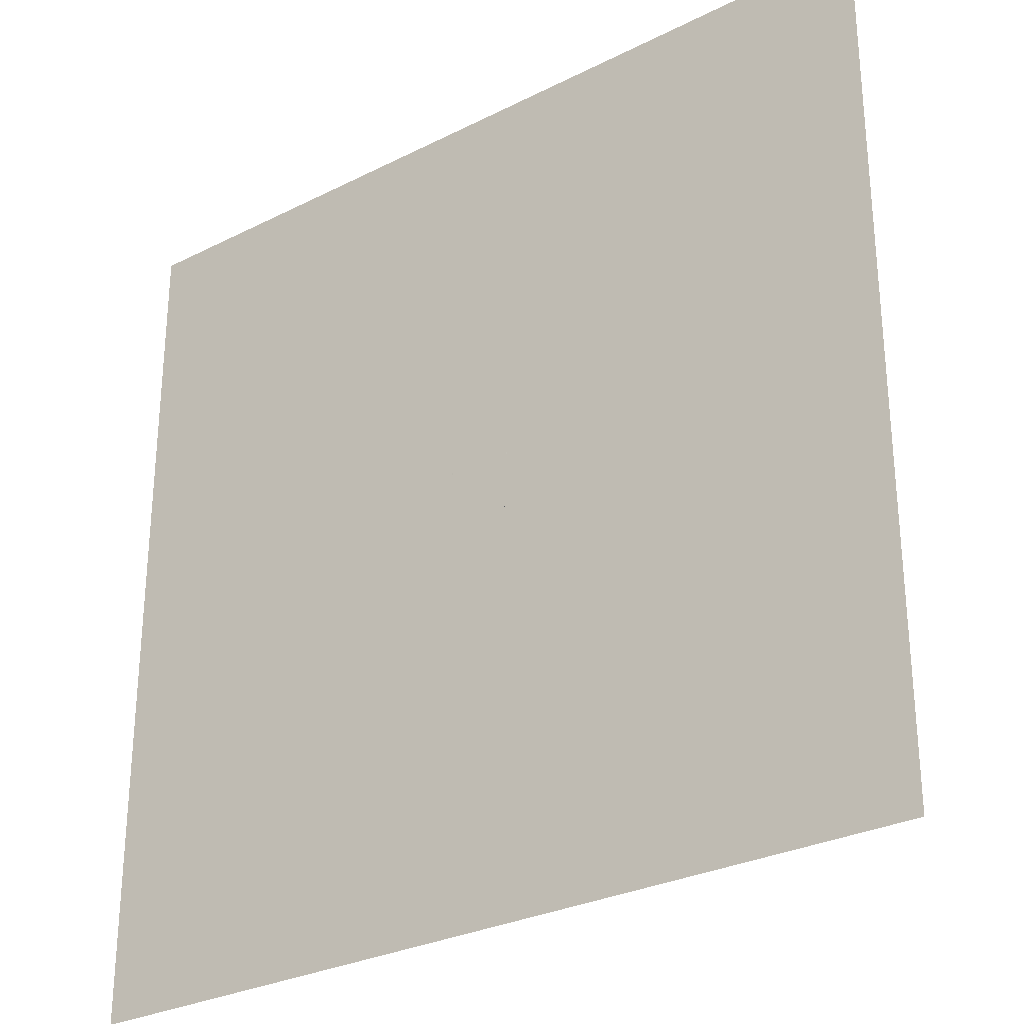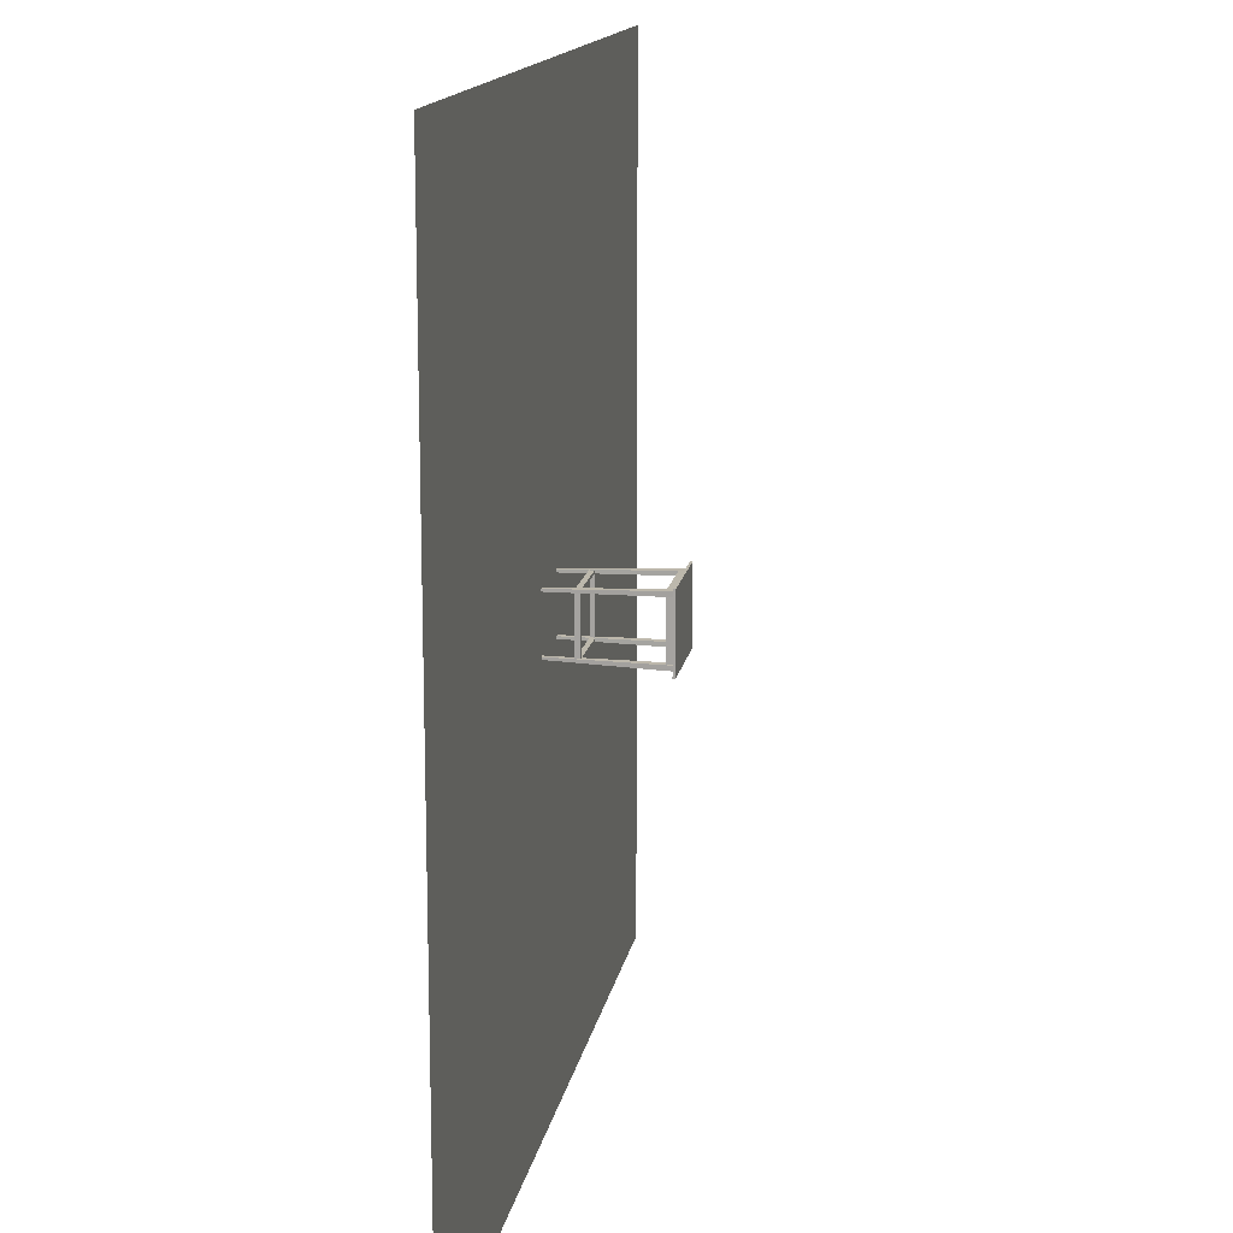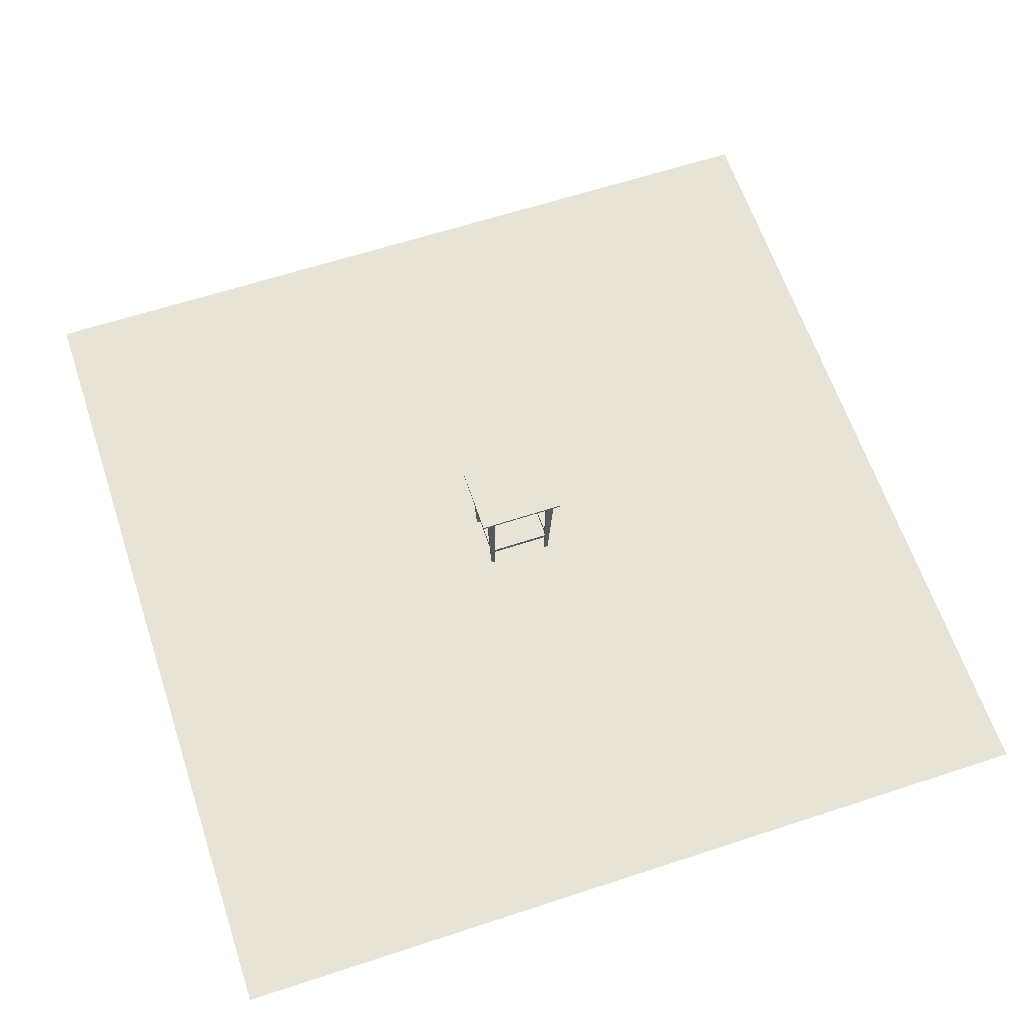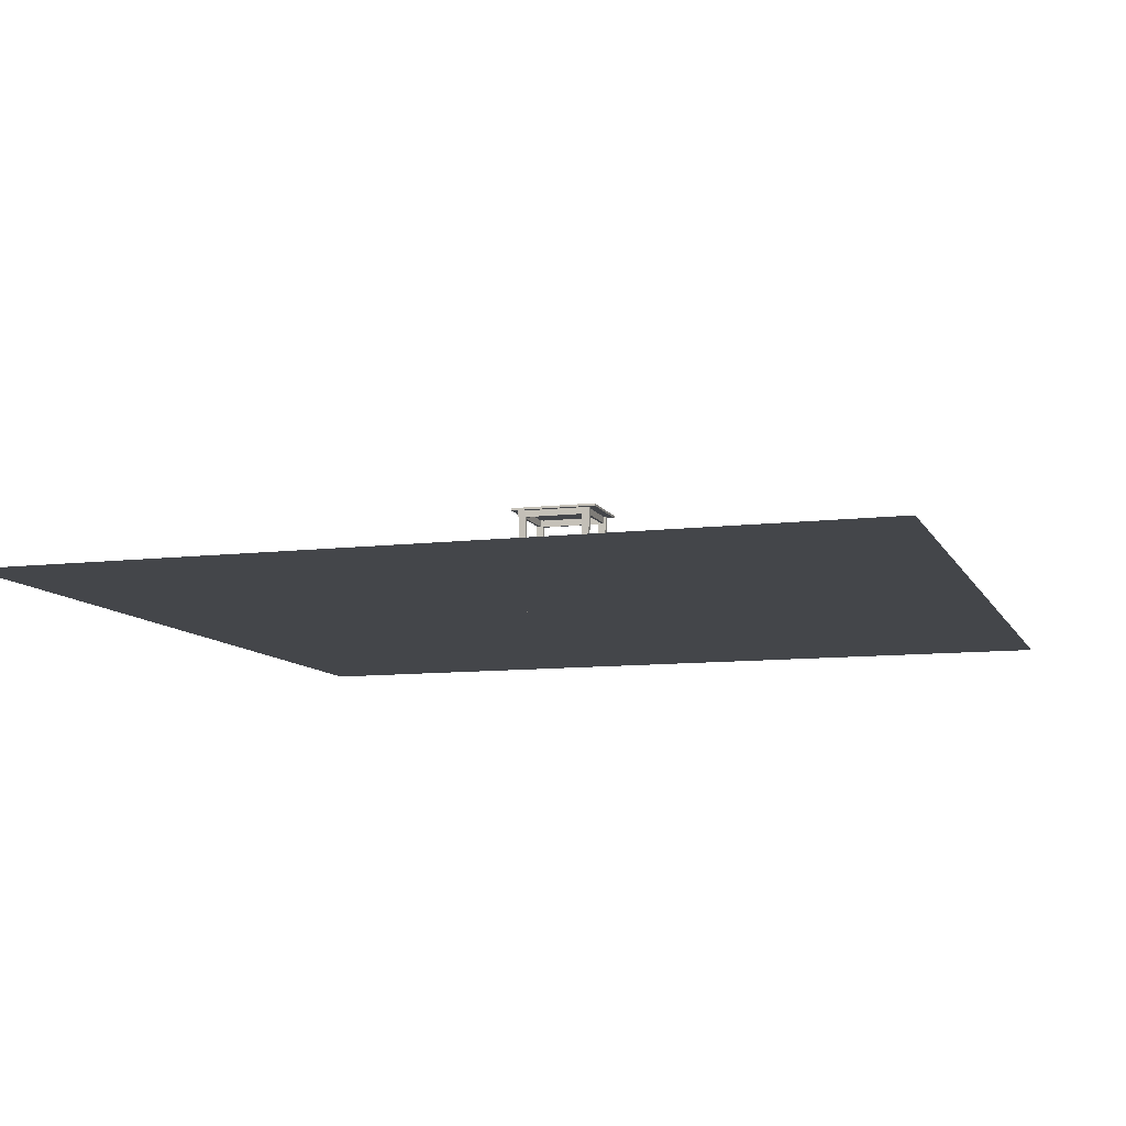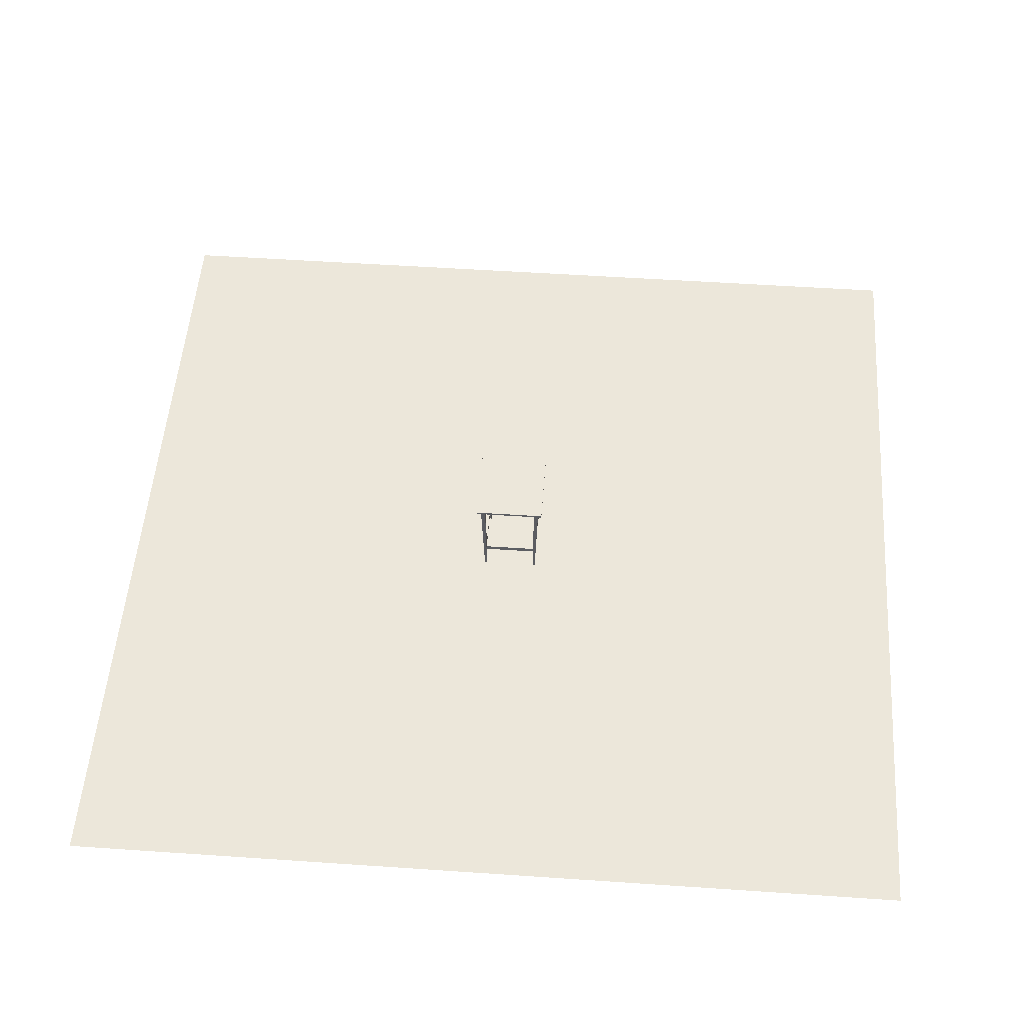
<metadata>
{"format":"obj","ext":"obj","renderer":"f3d","projection":"perspective","resolution":1024,"background":"white","views":[{"elev":-29.0,"azim":36.9,"up":"+Z"},{"elev":14.6,"azim":99.6,"up":"+Z"},{"elev":62.6,"azim":161.6,"up":"+Y"},{"elev":-9.7,"azim":17.5,"up":"+Y"},{"elev":52.4,"azim":94.2,"up":"+Y"}]}
</metadata>
<code>
o Plane
v -1.351 3.155 1.074
v 1.351 3.155 1.074
v -1.351 3.155 -1.074
v 1.351 3.155 -1.074
v -1.351 3.226 1.074
v 1.351 3.226 1.074
v -1.351 3.226 -1.074
v 1.351 3.226 -1.074
f 1 3 4 2
f 5 6 8 7
f 1 2 6 5
f 2 4 8 6
f 3 1 5 7
f 4 3 7 8
o Cube
v 0.8957 -0.004912 0.8586
v 0.9127 3.164 0.9595
v 0.8957 -0.004912 0.7872
v 0.9127 3.164 0.8184
v 1.018 -0.004912 0.8586
v 1.154 3.164 0.9595
v 1.018 -0.004912 0.7872
v 1.154 3.164 0.8184
f 9 10 12 11
f 11 12 16 15
f 15 16 14 13
f 13 14 10 9
f 11 15 13 9
f 16 12 10 14
o Cube.002
v -0.9434 0.7955 0.8641
v -0.9434 0.9355 0.8641
v -1.019 0.7955 0.8641
v -1.019 0.9355 0.8641
v -0.9434 0.7955 -0.8641
v -0.9434 0.9355 -0.8641
v -1.019 0.7955 -0.8641
v -1.019 0.9355 -0.8641
v 0.9434 0.7955 0.8641
v 0.9434 0.9355 0.8641
v 1.019 0.7955 0.8641
v 1.019 0.9355 0.8641
v 0.9434 0.7955 -0.8641
v 0.9434 0.9355 -0.8641
v 1.019 0.7955 -0.8641
v 1.019 0.9355 -0.8641
v -0.9316 0.7955 -0.801
v -0.9316 0.9355 -0.801
v -0.9316 0.7955 -0.877
v -0.9316 0.9355 -0.877
v 0.9316 0.7955 -0.801
v 0.9316 0.9355 -0.801
v 0.9316 0.7955 -0.877
v 0.9316 0.9355 -0.877
v -0.9316 0.7955 0.801
v -0.9316 0.9355 0.801
v -0.9316 0.7955 0.877
v -0.9316 0.9355 0.877
v 0.9316 0.7955 0.801
v 0.9316 0.9355 0.801
v 0.9316 0.7955 0.877
v 0.9316 0.9355 0.877
f 17 18 20 19
f 19 20 24 23
f 23 24 22 21
f 21 22 18 17
f 19 23 21 17
f 24 20 18 22
f 25 27 28 26
f 27 31 32 28
f 31 29 30 32
f 29 25 26 30
f 27 25 29 31
f 32 30 26 28
f 33 34 36 35
f 35 36 40 39
f 39 40 38 37
f 37 38 34 33
f 35 39 37 33
f 40 36 34 38
f 41 43 44 42
f 43 47 48 44
f 47 45 46 48
f 45 41 42 46
f 43 41 45 47
f 48 46 42 44
o Cube.001
v -0.9846 2.946 0.9244
v -0.9846 3.153 0.9244
v -1.065 2.946 0.9244
v -1.065 3.153 0.9244
v -0.9846 2.946 -0.9041
v -0.9846 3.153 -0.9041
v -1.065 2.946 -0.9041
v -1.065 3.153 -0.9041
v 1.012 2.946 0.9244
v 1.012 3.153 0.9244
v 1.092 2.946 0.9244
v 1.092 3.153 0.9244
v 1.012 2.946 -0.9041
v 1.012 3.153 -0.9041
v 1.092 2.946 -0.9041
v 1.092 3.153 -0.9041
v -0.9721 2.946 -0.8373
v -0.9721 3.153 -0.8373
v -0.9721 2.946 -0.9176
v -0.9721 3.153 -0.9176
v 0.9991 2.946 -0.8373
v 0.9991 3.153 -0.8373
v 0.9991 2.946 -0.9176
v 0.9991 3.153 -0.9176
v -0.9721 2.946 0.8576
v -0.9721 3.153 0.8576
v -0.9721 2.946 0.938
v -0.9721 3.153 0.938
v 0.9991 2.946 0.8576
v 0.9991 3.153 0.8576
v 0.9991 2.946 0.938
v 0.9991 3.153 0.938
f 49 50 52 51
f 51 52 56 55
f 55 56 54 53
f 53 54 50 49
f 51 55 53 49
f 56 52 50 54
f 57 59 60 58
f 59 63 64 60
f 63 61 62 64
f 61 57 58 62
f 59 57 61 63
f 64 62 58 60
f 65 66 68 67
f 67 68 72 71
f 71 72 70 69
f 69 70 66 65
f 67 71 69 65
f 72 68 66 70
f 73 75 76 74
f 75 79 80 76
f 79 77 78 80
f 77 73 74 78
f 75 73 77 79
f 80 78 74 76
o Cube.003
v -0.8957 -0.004912 0.8586
v -0.8957 -0.004912 0.7872
v -0.9127 3.164 0.9595
v -1.018 -0.004912 0.8586
v -1.018 -0.004912 0.7872
v -1.154 3.164 0.9595
v -1.154 3.164 0.8184
v -0.9127 3.164 0.8184
f 82 81 84 85
f 81 82 88 83
f 84 81 83 86
f 85 84 86 87
f 87 86 83 88
f 82 85 87 88
o Cube.004
v 0.8957 -0.004912 -0.8586
v 0.8957 -0.004912 -0.7872
v 0.9127 3.164 -0.9595
v 1.018 -0.004912 -0.8586
v 1.018 -0.004912 -0.7872
v 1.154 3.164 -0.9595
v 1.154 3.164 -0.8184
v 0.9127 3.164 -0.8184
f 90 89 92 93
f 89 90 96 91
f 92 89 91 94
f 93 92 94 95
f 95 94 91 96
f 90 93 95 96
o Cube.005
v -0.8957 -0.004912 -0.8586
v -0.8957 -0.004912 -0.7872
v -0.9127 3.164 -0.9595
v -1.018 -0.004912 -0.8586
v -1.018 -0.004912 -0.7872
v -1.154 3.164 -0.9595
v -1.154 3.164 -0.8184
v -0.9127 3.164 -0.8184
f 98 101 100 97
f 97 99 104 98
f 100 102 99 97
f 101 103 102 100
f 103 104 99 102
f 98 104 103 101
o Plane.001
v 12.94 0 -12.94
v -12.94 0 -12.94
v 12.94 0 12.94
v -12.94 0 12.94
f 105 107 108 106

</code>
